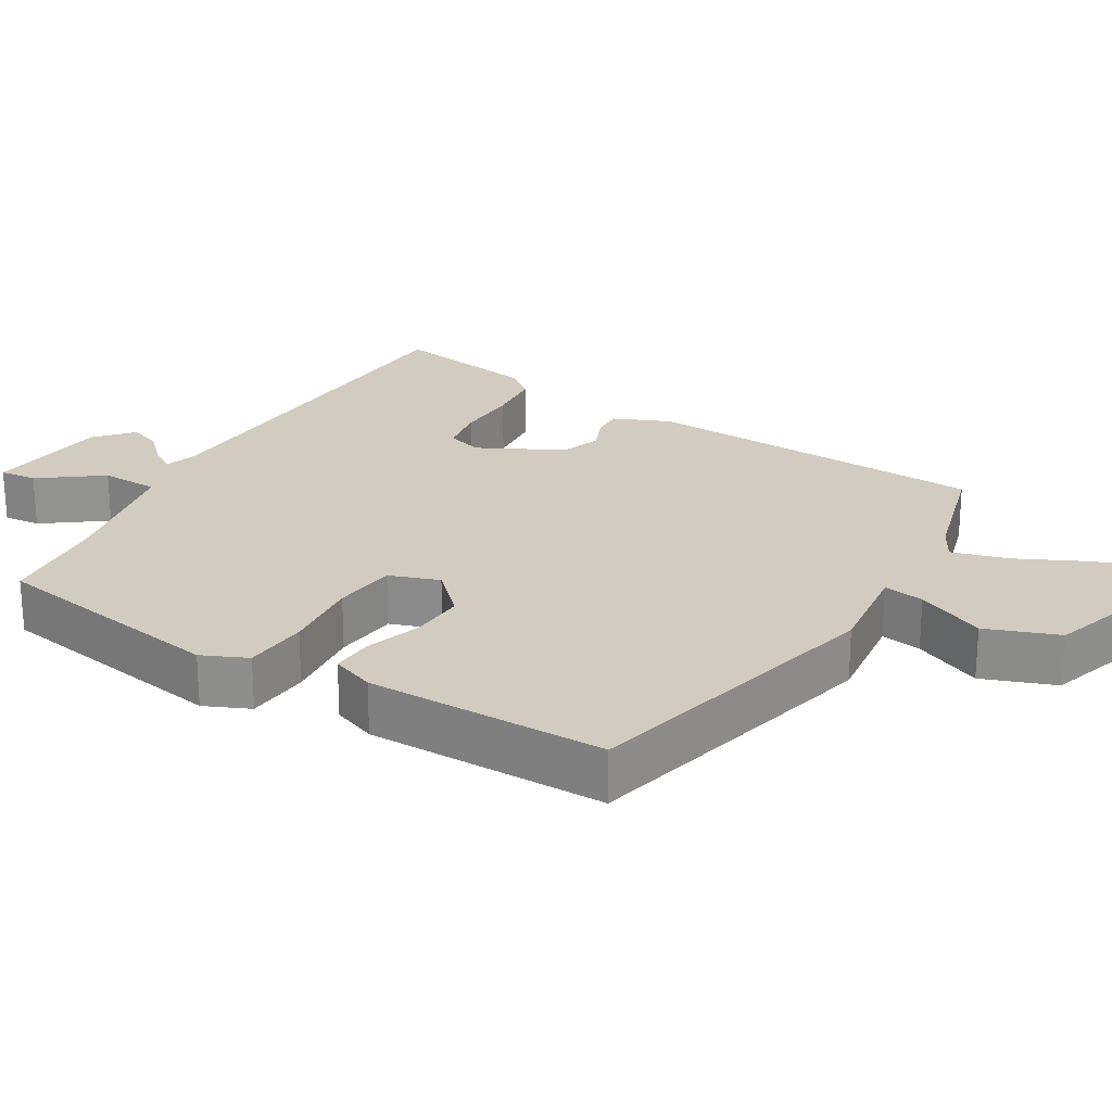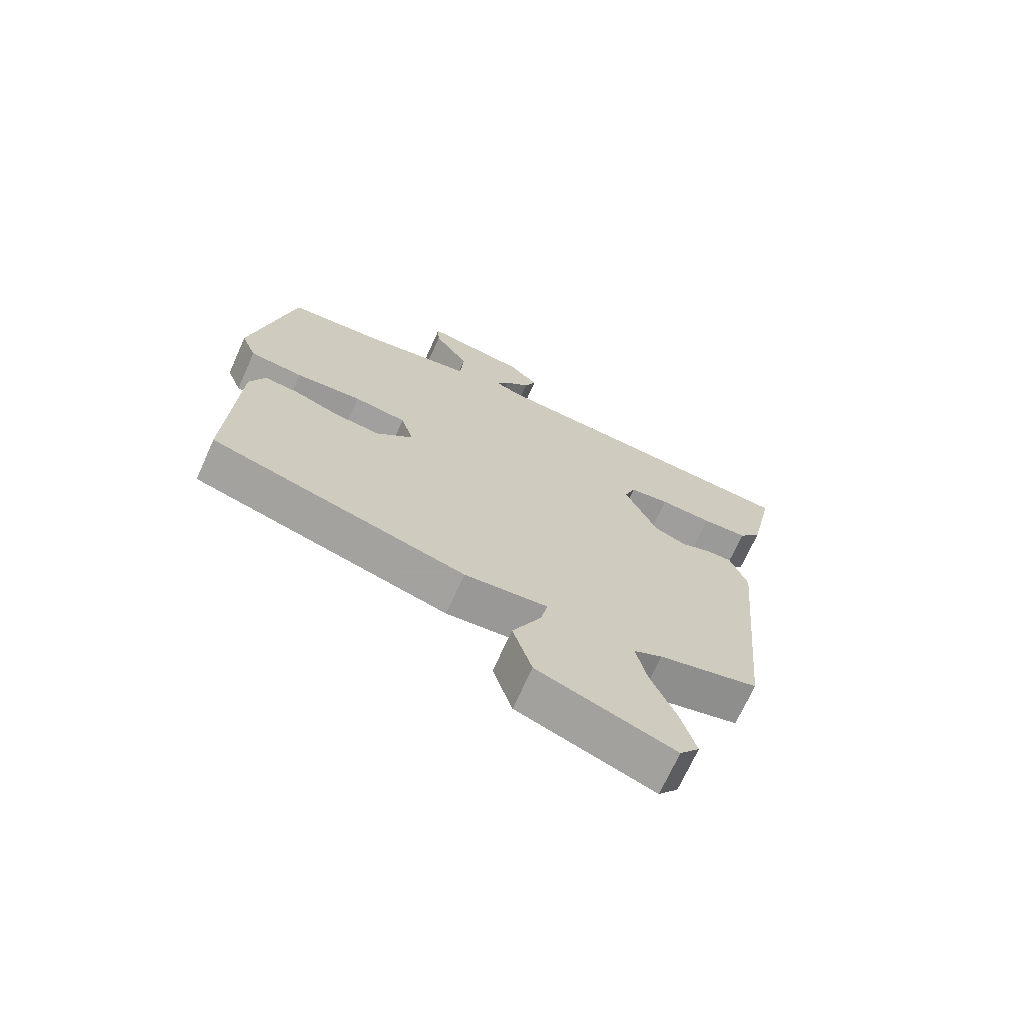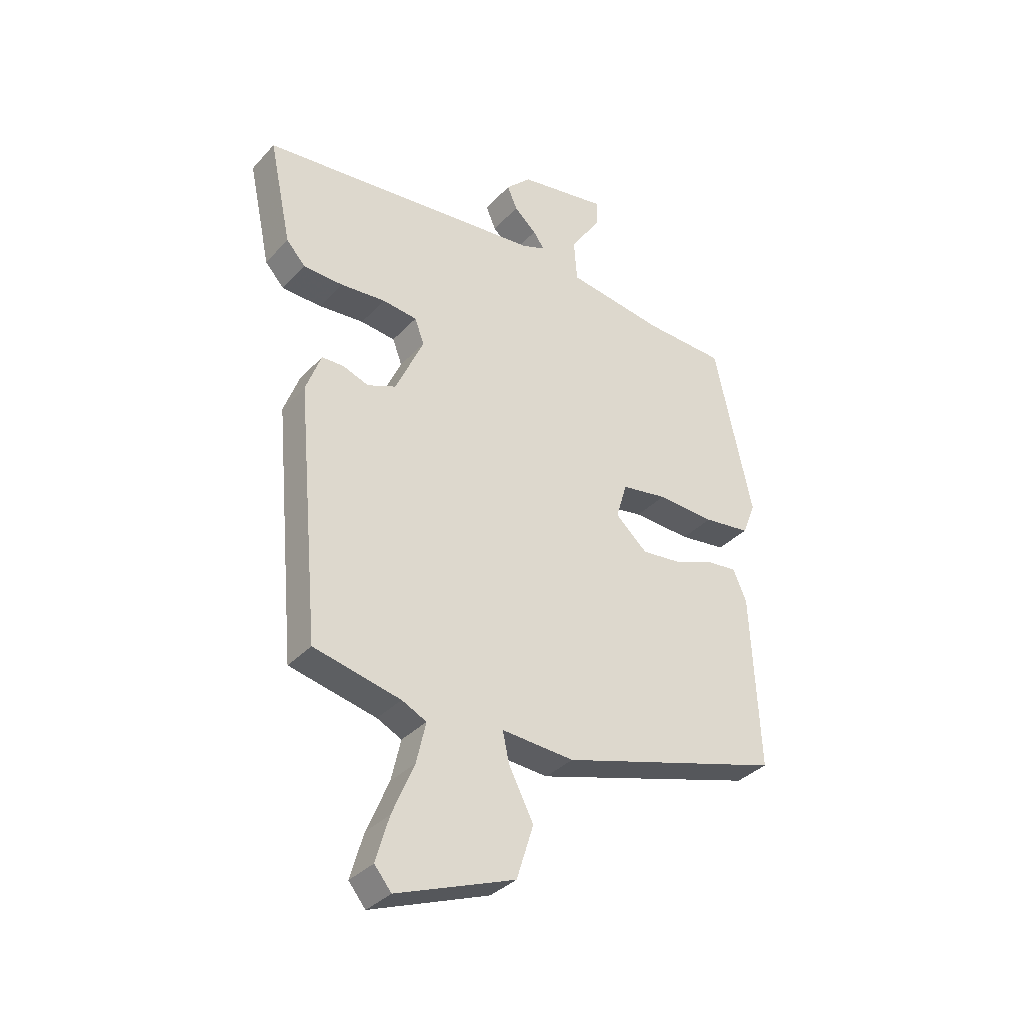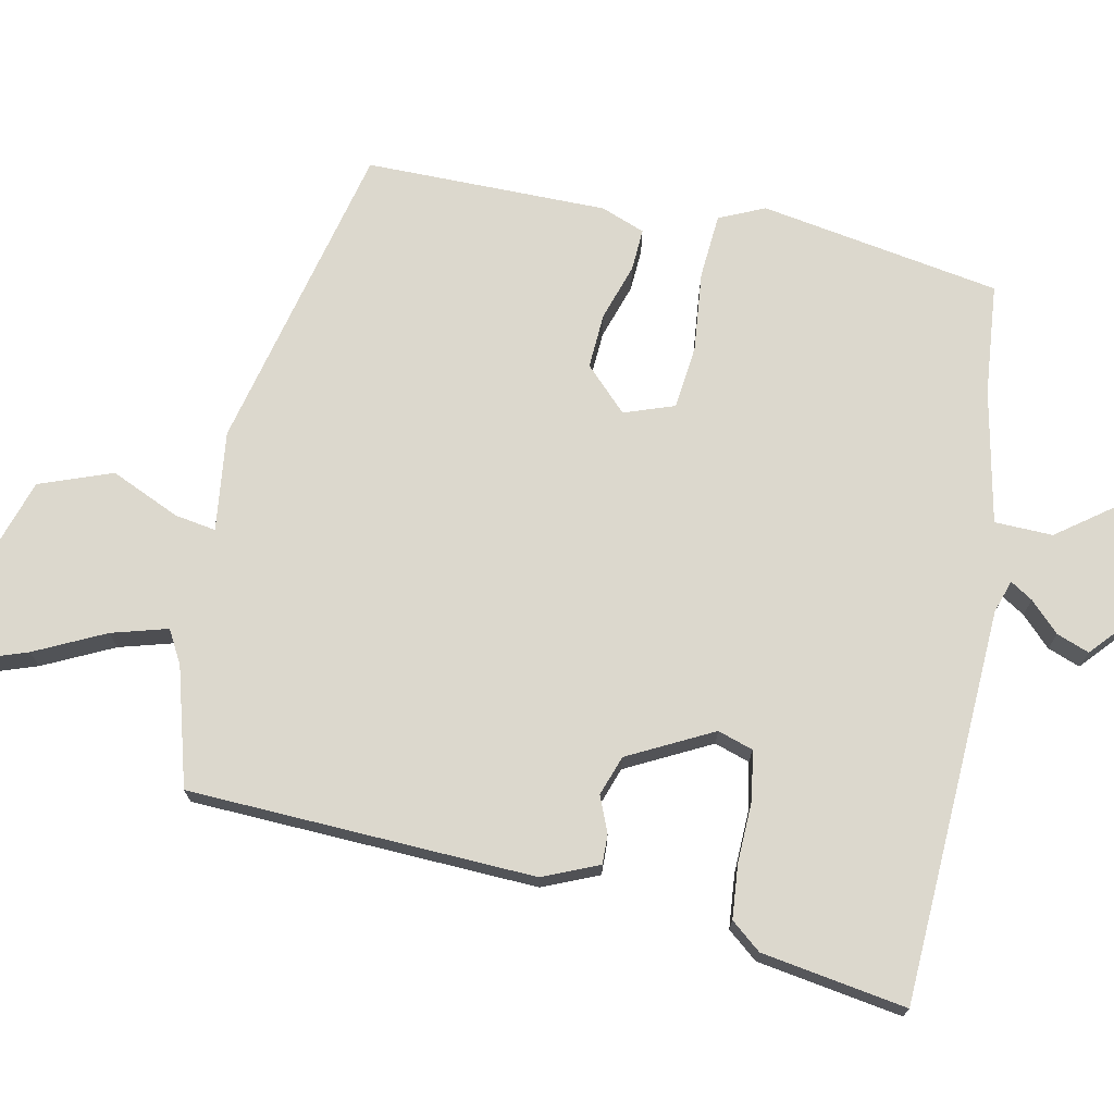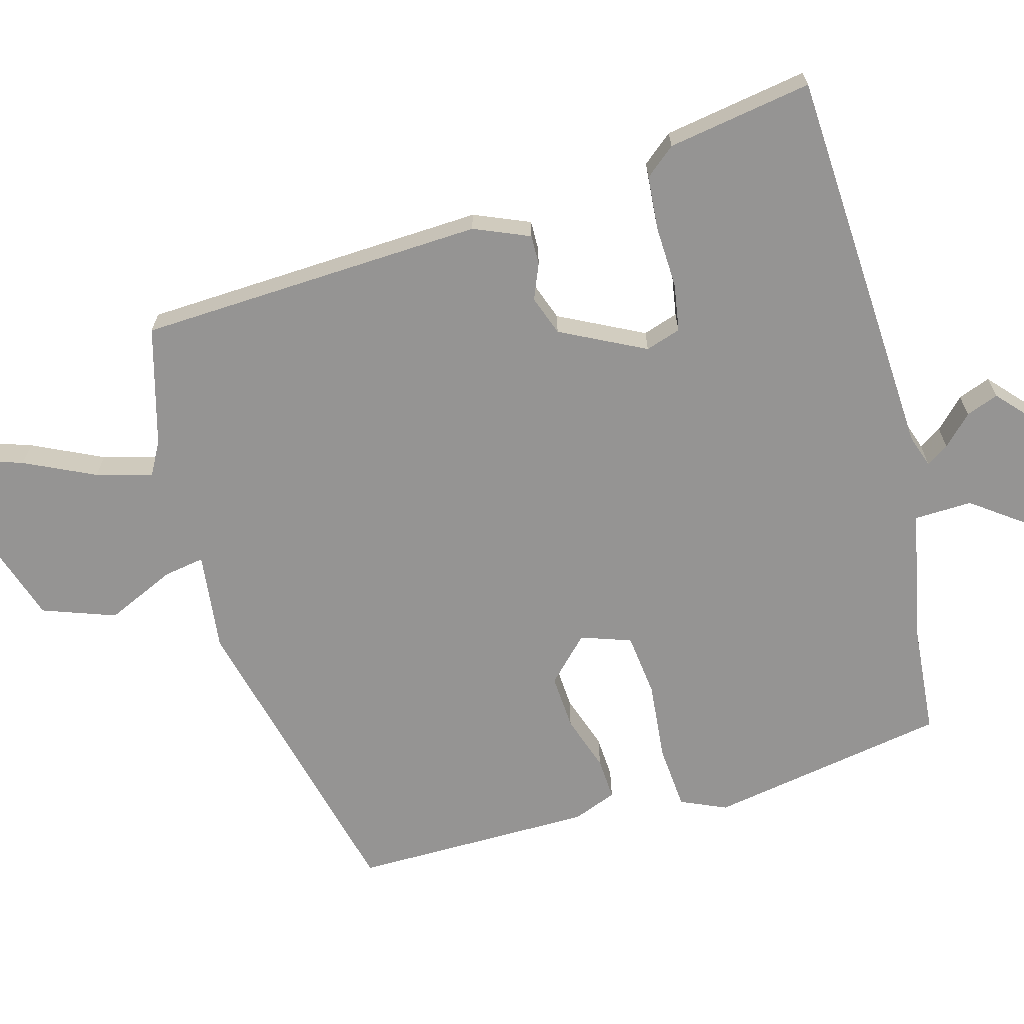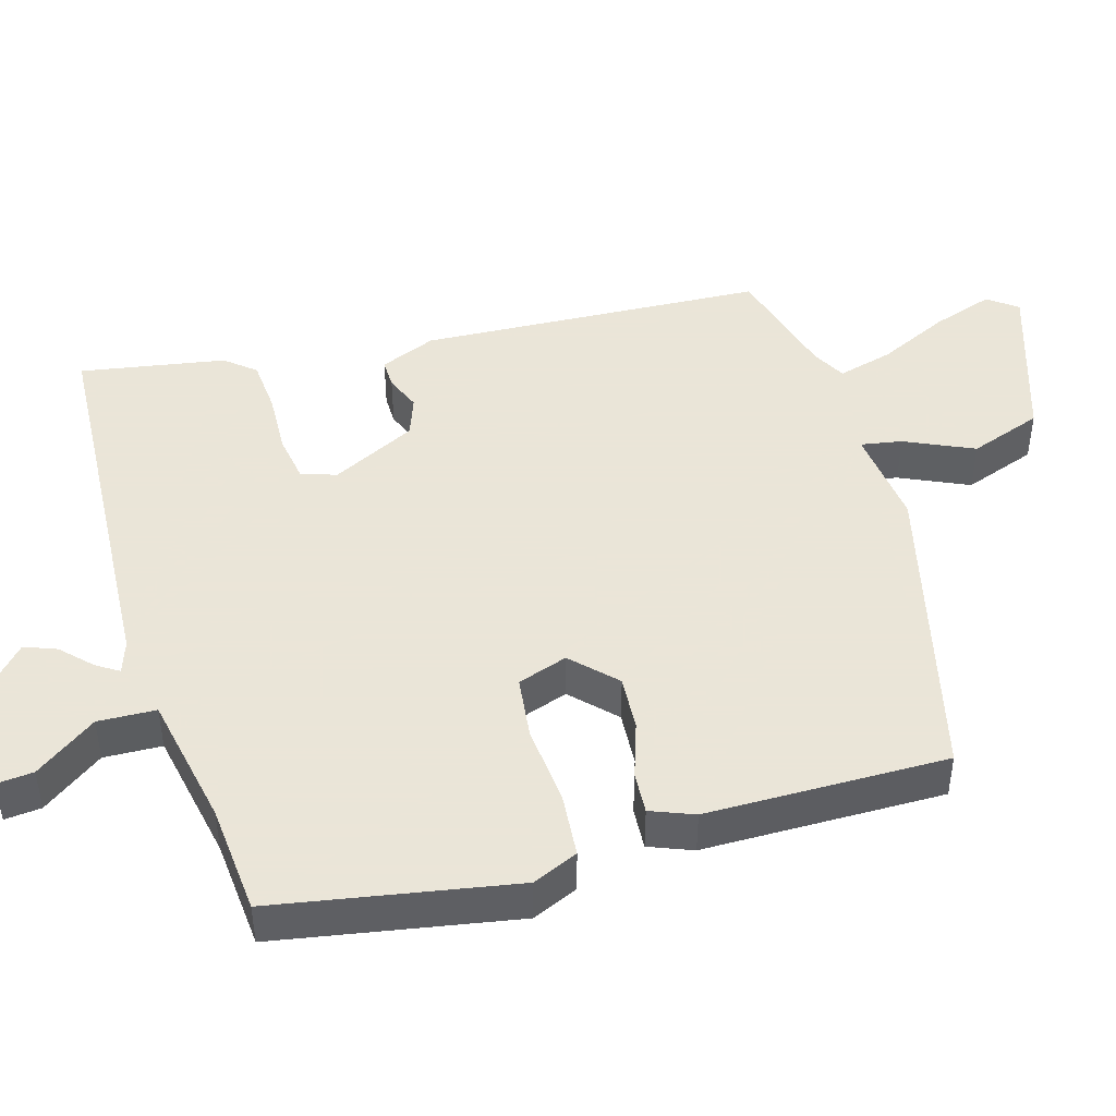
<metadata>
{"format":"obj","ext":"obj","renderer":"f3d","projection":"perspective","resolution":1024,"background":"white","views":[{"elev":24.1,"azim":118.1,"up":"+Y"},{"elev":-69.9,"azim":155.8,"up":"+Z"},{"elev":-34.8,"azim":-36.0,"up":"+Z"},{"elev":72.4,"azim":-81.2,"up":"+Y"},{"elev":-67.1,"azim":-77.0,"up":"+Y"},{"elev":45.5,"azim":71.5,"up":"+Y"}]}
</metadata>
<code>
v 0.501 0.07 -0.392
v 0.076 0.07 -0.515
v -0.062 0.07 -0.505
v -0.05 0.07 -0.561
v -0.003 0.07 -0.654
v -0.035 0.07 -0.756
v -0.26 0.07 -0.84
v -0.292 0.07 -0.801
v -0.267 0.07 -0.715
v -0.225 0.07 -0.616
v -0.207 0.07 -0.538
v -0.254 0.07 -0.515
v -0.419 0.07 -0.477
v -0.462 0.07 -0.001
v -0.433 0.07 0.077
v -0.392 0.07 0.078
v -0.342 0.07 0.06
v -0.288 0.07 0.082
v -0.234 0.07 0.201
v -0.252 0.07 0.249
v -0.318 0.07 0.257
v -0.404 0.07 0.25
v -0.479 0.07 0.253
v -0.515 0.07 0.293
v -0.557 0.07 0.491
v -0.015 0.07 0.543
v 0.029 0.07 0.56
v 0.008 0.07 0.59
v -0.034 0.07 0.628
v -0.053 0.07 0.672
v -0.005 0.07 0.719
v 0.164 0.07 0.747
v 0.161 0.07 0.696
v 0.103 0.07 0.609
v 0.109 0.07 0.529
v 0.295 0.07 0.5
v 0.448 0.07 0.493
v 0.52 0.07 0.165
v 0.495 0.07 0.101
v 0.406 0.07 0.09
v 0.296 0.07 0.096
v 0.209 0.07 0.082
v 0.188 0.07 0.012
v 0.249 0.07 -0.043
v 0.325 0.07 -0.035
v 0.401 0.07 -0.006
v 0.459 0.07 0
v 0.485 0.07 -0.059
v 0.501 0 -0.392
v 0.076 0 -0.515
v -0.062 0 -0.505
v -0.05 0 -0.561
v -0.003 0 -0.654
v -0.035 0 -0.756
v -0.26 0 -0.84
v -0.292 0 -0.801
v -0.267 0 -0.715
v -0.225 0 -0.616
v -0.207 0 -0.538
v -0.254 0 -0.515
v -0.419 0 -0.477
v -0.462 0 -0.001
v -0.433 0 0.077
v -0.392 0 0.078
v -0.342 0 0.06
v -0.288 0 0.082
v -0.234 0 0.201
v -0.252 0 0.249
v -0.318 0 0.257
v -0.404 0 0.25
v -0.479 0 0.253
v -0.515 0 0.293
v -0.557 0 0.491
v -0.015 0 0.543
v 0.029 0 0.56
v 0.008 0 0.59
v -0.034 0 0.628
v -0.053 0 0.672
v -0.005 0 0.719
v 0.164 0 0.747
v 0.161 0 0.696
v 0.103 0 0.609
v 0.109 0 0.529
v 0.295 0 0.5
v 0.448 0 0.493
v 0.52 0 0.165
v 0.495 0 0.101
v 0.406 0 0.09
v 0.296 0 0.096
v 0.209 0 0.082
v 0.188 0 0.012
v 0.249 0 -0.043
v 0.325 0 -0.035
v 0.401 0 -0.006
v 0.459 0 0
v 0.485 0 -0.059
f 1 2 3
f 48 1 3
f 47 48 3
f 46 47 3
f 45 46 3
f 44 45 3
f 43 44 3
f 42 43 3
f 39 40 41
f 38 39 41
f 37 38 41
f 36 37 41
f 35 36 41 42
f 32 33 34
f 31 32 34
f 30 31 34
f 29 30 34
f 28 29 34
f 27 28 34 35
f 35 42 3
f 27 35 3
f 26 27 3
f 24 25 26
f 23 24 26
f 22 23 26
f 21 22 26
f 15 16 17
f 14 15 17
f 13 14 17
f 12 13 17
f 11 12 17 18
f 8 9 10
f 7 8 10
f 6 7 10
f 5 6 10
f 4 5 10
f 3 4 10 11
f 11 18 19
f 3 11 19
f 26 3 19
f 26 19 20
f 20 21 26
f 51 50 49
f 51 49 96
f 51 96 95
f 51 95 94
f 51 94 93
f 51 93 92
f 51 92 91
f 51 91 90
f 89 88 87
f 89 87 86
f 89 86 85
f 89 85 84
f 90 89 84 83
f 82 81 80
f 82 80 79
f 82 79 78
f 82 78 77
f 82 77 76
f 83 82 76 75
f 51 90 83
f 51 83 75
f 51 75 74
f 74 73 72
f 74 72 71
f 74 71 70
f 74 70 69
f 65 64 63
f 65 63 62
f 65 62 61
f 65 61 60
f 66 65 60 59
f 58 57 56
f 58 56 55
f 58 55 54
f 58 54 53
f 58 53 52
f 59 58 52 51
f 67 66 59
f 67 59 51
f 67 51 74
f 68 67 74
f 74 69 68
f 1 49 50 2
f 2 50 51 3
f 3 51 52 4
f 4 52 53 5
f 5 53 54 6
f 6 54 55 7
f 7 55 56 8
f 8 56 57 9
f 9 57 58 10
f 10 58 59 11
f 11 59 60 12
f 12 60 61 13
f 13 61 62 14
f 14 62 63 15
f 15 63 64 16
f 16 64 65 17
f 17 65 66 18
f 18 66 67 19
f 19 67 68 20
f 20 68 69 21
f 21 69 70 22
f 22 70 71 23
f 23 71 72 24
f 24 72 73 25
f 25 73 74 26
f 26 74 75 27
f 27 75 76 28
f 28 76 77 29
f 29 77 78 30
f 30 78 79 31
f 31 79 80 32
f 32 80 81 33
f 33 81 82 34
f 34 82 83 35
f 35 83 84 36
f 36 84 85 37
f 37 85 86 38
f 38 86 87 39
f 39 87 88 40
f 40 88 89 41
f 41 89 90 42
f 42 90 91 43
f 43 91 92 44
f 44 92 93 45
f 45 93 94 46
f 46 94 95 47
f 47 95 96 48
f 48 96 49 1

</code>
